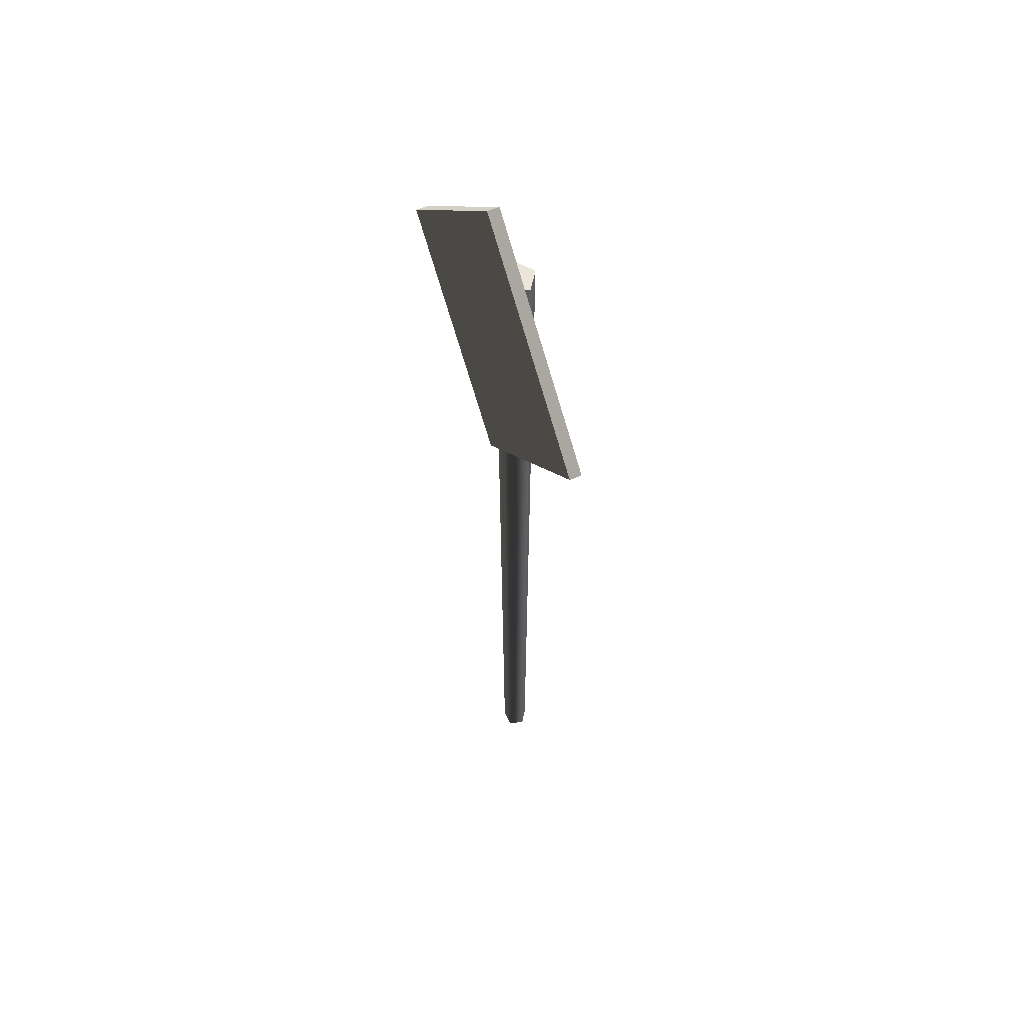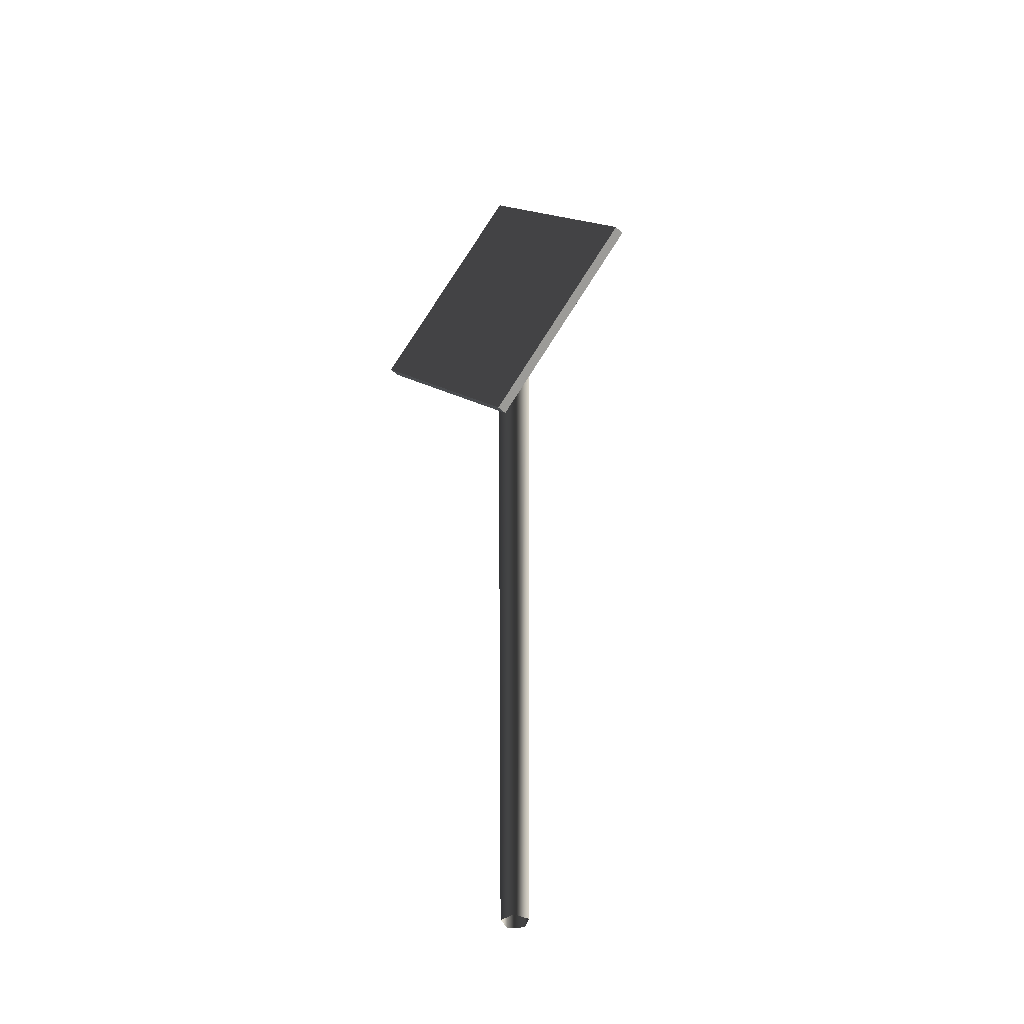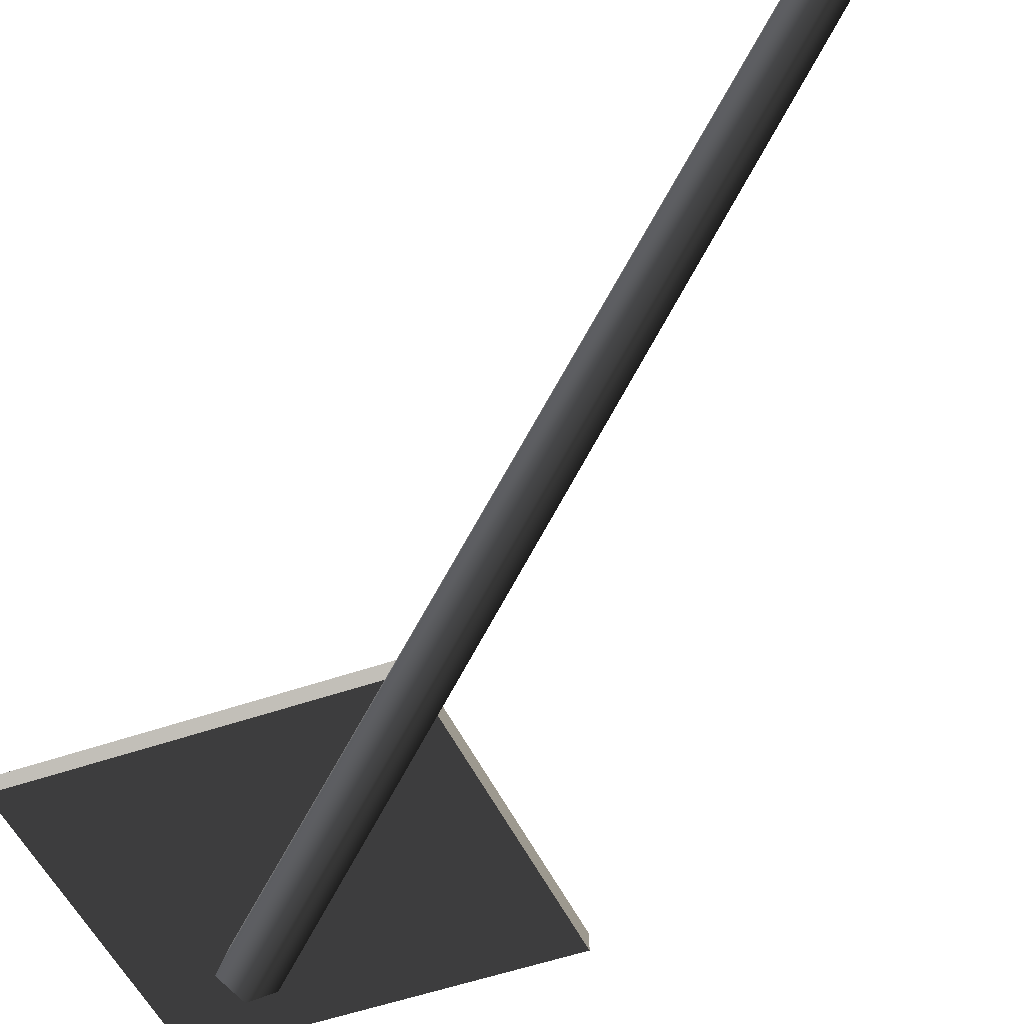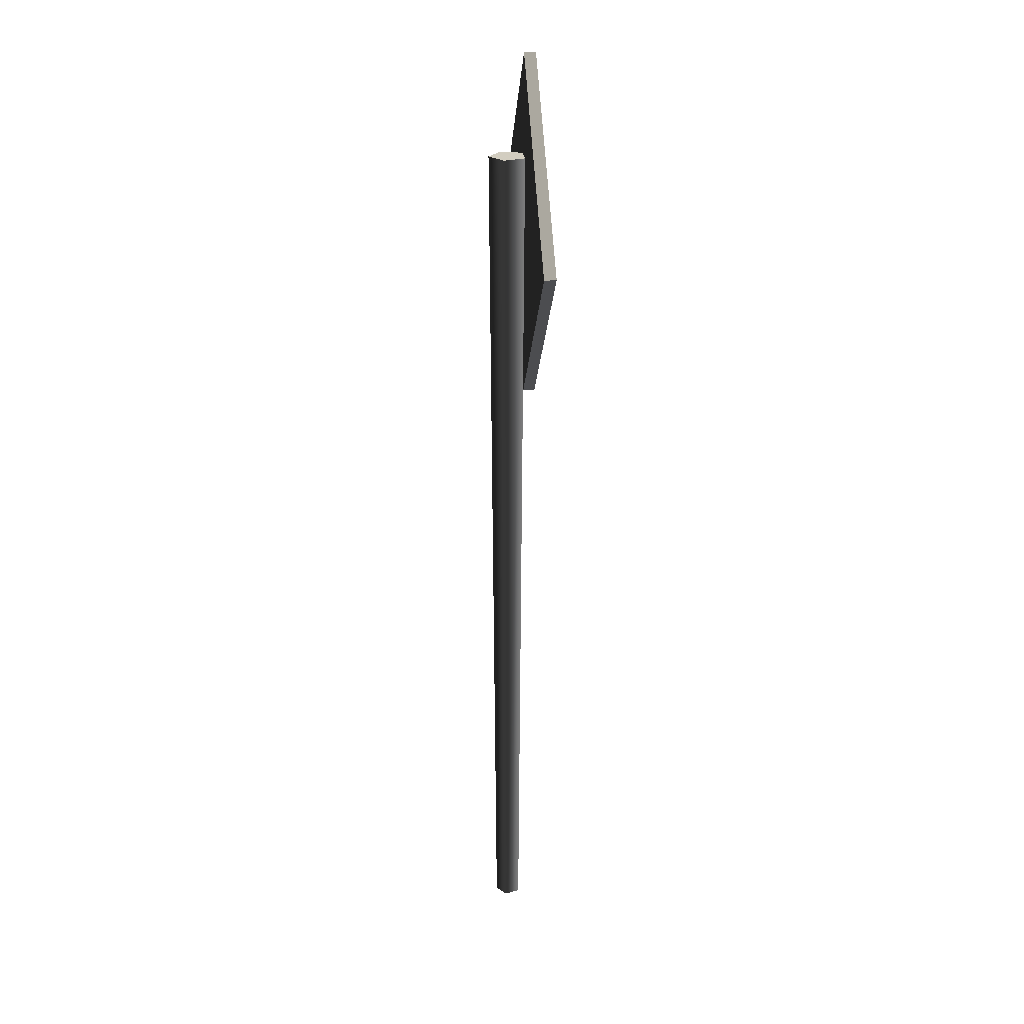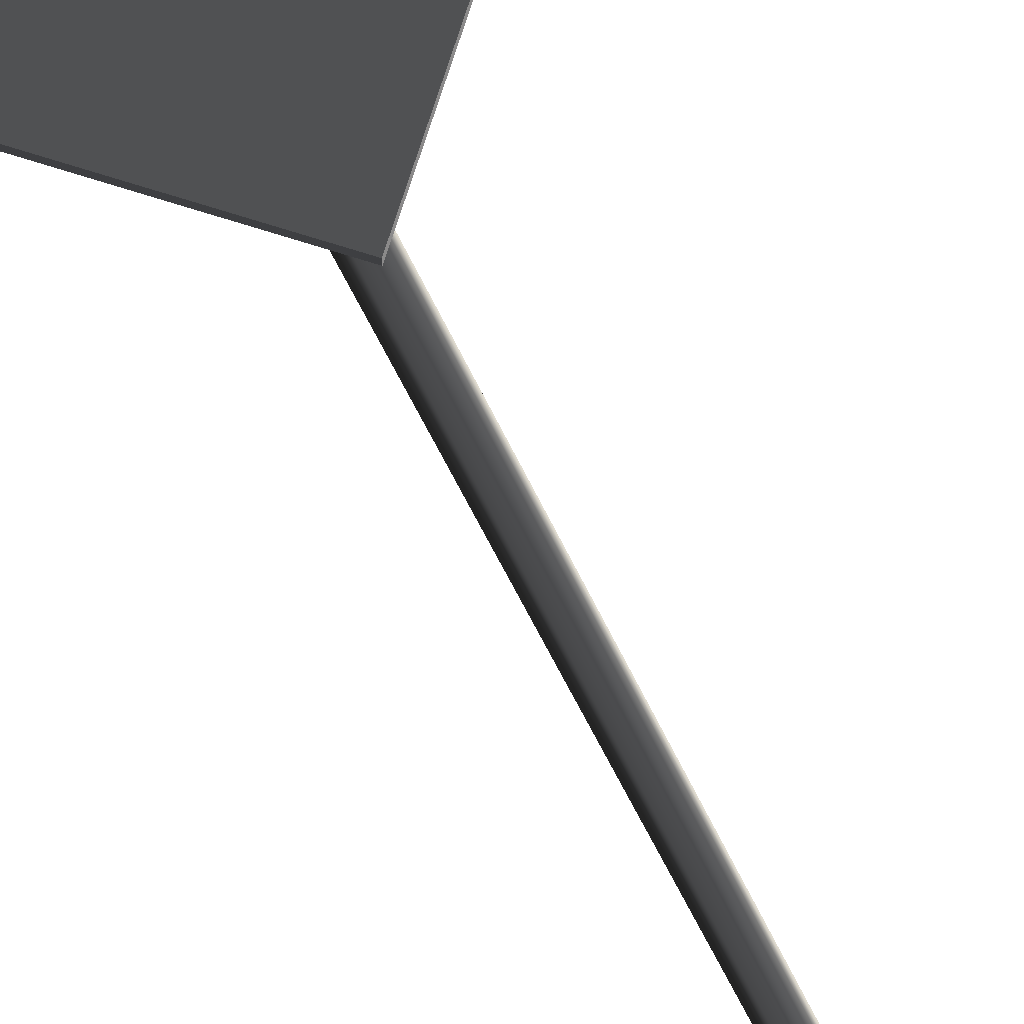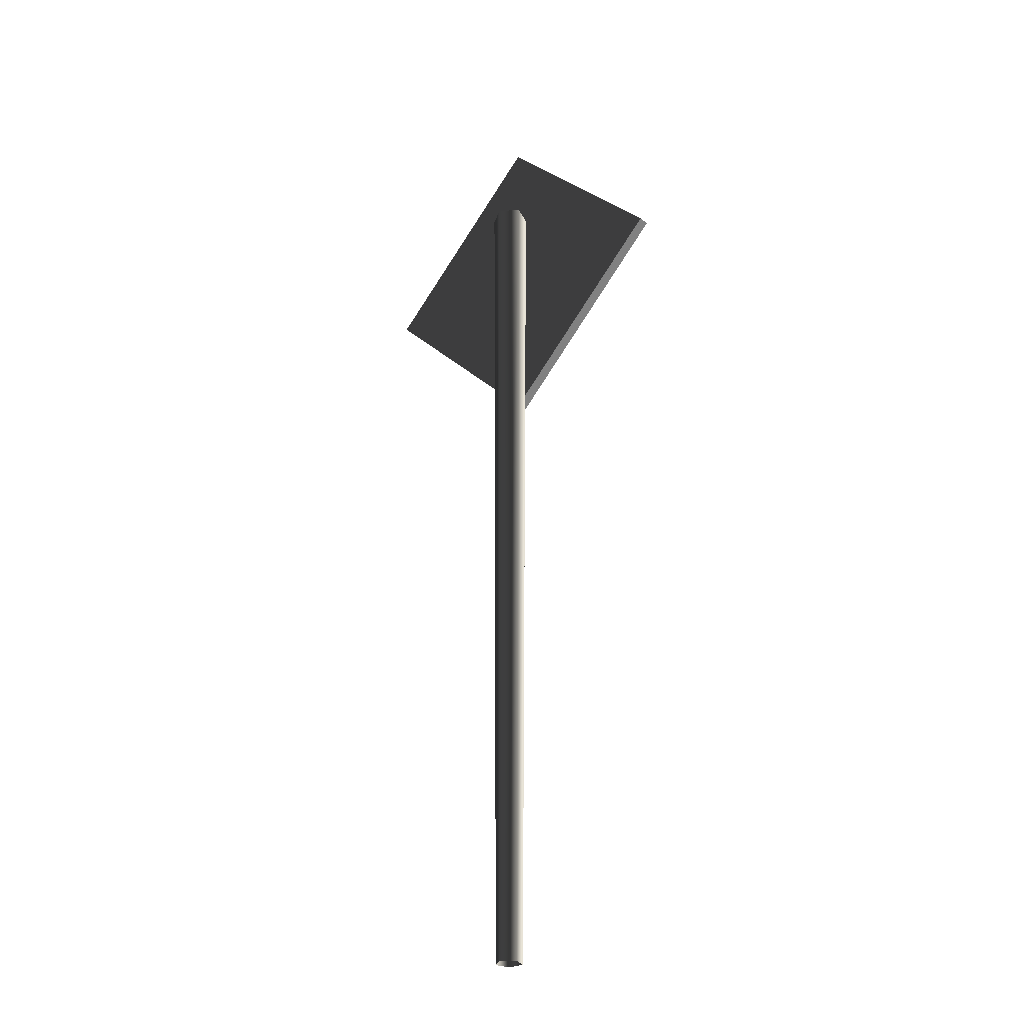
<metadata>
{"format":"obj","ext":"obj","renderer":"f3d","projection":"perspective","resolution":1024,"background":"white","views":[{"elev":57.2,"azim":65.5,"up":"+Y"},{"elev":-41.0,"azim":40.4,"up":"+Y"},{"elev":-44.9,"azim":-22.2,"up":"+Z"},{"elev":24.7,"azim":-95.9,"up":"+Y"},{"elev":74.5,"azim":-27.5,"up":"+Z"},{"elev":-28.0,"azim":-140.6,"up":"+Y"}]}
</metadata>
<code>
v 1.812e-05 -0.07517 -0.06426
v 2.289e-05 3.989 -0.08882
v -0.08584 3.989 -0.02648
v -0.06002 -0.07517 -0.02067
v -0.05307 3.989 0.07445
v -0.03711 -0.07517 0.0499
v 0.05303 3.989 0.07448
v 0.03708 -0.07517 0.04992
v 0.08585 3.989 -0.02643
v 0.06003 -0.07517 -0.02064
v 2.289e-05 3.989 -0.08882
v 1.812e-05 -0.07517 -0.06426
v -0.08584 3.989 -0.02648
v 2.289e-05 3.989 -0.08882
v 0.08585 3.989 -0.02643
v -0.05307 3.989 0.07445
v 0.05303 3.989 0.07448
v -0.81 3.647 0.0738
v -0.81 3.647 0.1279
v -7.83e-18 2.837 0.1279
v -4.519e-18 2.837 0.0738
v -0.81 3.647 0.1279
v -7.83e-18 4.457 0.1279
v 0.81 3.647 0.1279
v -7.83e-18 2.837 0.1279
v -7.83e-18 4.457 0.1279
v -4.519e-18 4.457 0.0738
v 0.81 3.647 0.0738
v 0.81 3.647 0.1279
v -4.519e-18 4.457 0.0738
v -0.81 3.647 0.0738
v -4.519e-18 2.837 0.0738
v 0.81 3.647 0.0738
v -4.519e-18 2.837 0.0738
v -7.83e-18 2.837 0.1279
v 0.81 3.647 0.1279
v 0.81 3.647 0.0738
v -4.519e-18 4.457 0.0738
v -7.83e-18 4.457 0.1279
v -0.81 3.647 0.1279
v -0.81 3.647 0.0738
g Signboard3_(7)_2684_266
f 1 3 2
f 1 4 3
f 4 5 3
f 4 6 5
f 6 7 5
f 6 8 7
f 8 9 7
f 8 10 9
f 10 11 9
f 10 12 11
f 13 15 14
f 15 13 16
f 15 16 17
f 18 20 19
f 18 21 20
f 22 24 23
f 22 25 24
f 26 28 27
f 26 29 28
f 30 32 31
f 30 33 32
f 34 36 35
f 34 37 36
f 38 40 39
f 38 41 40

</code>
